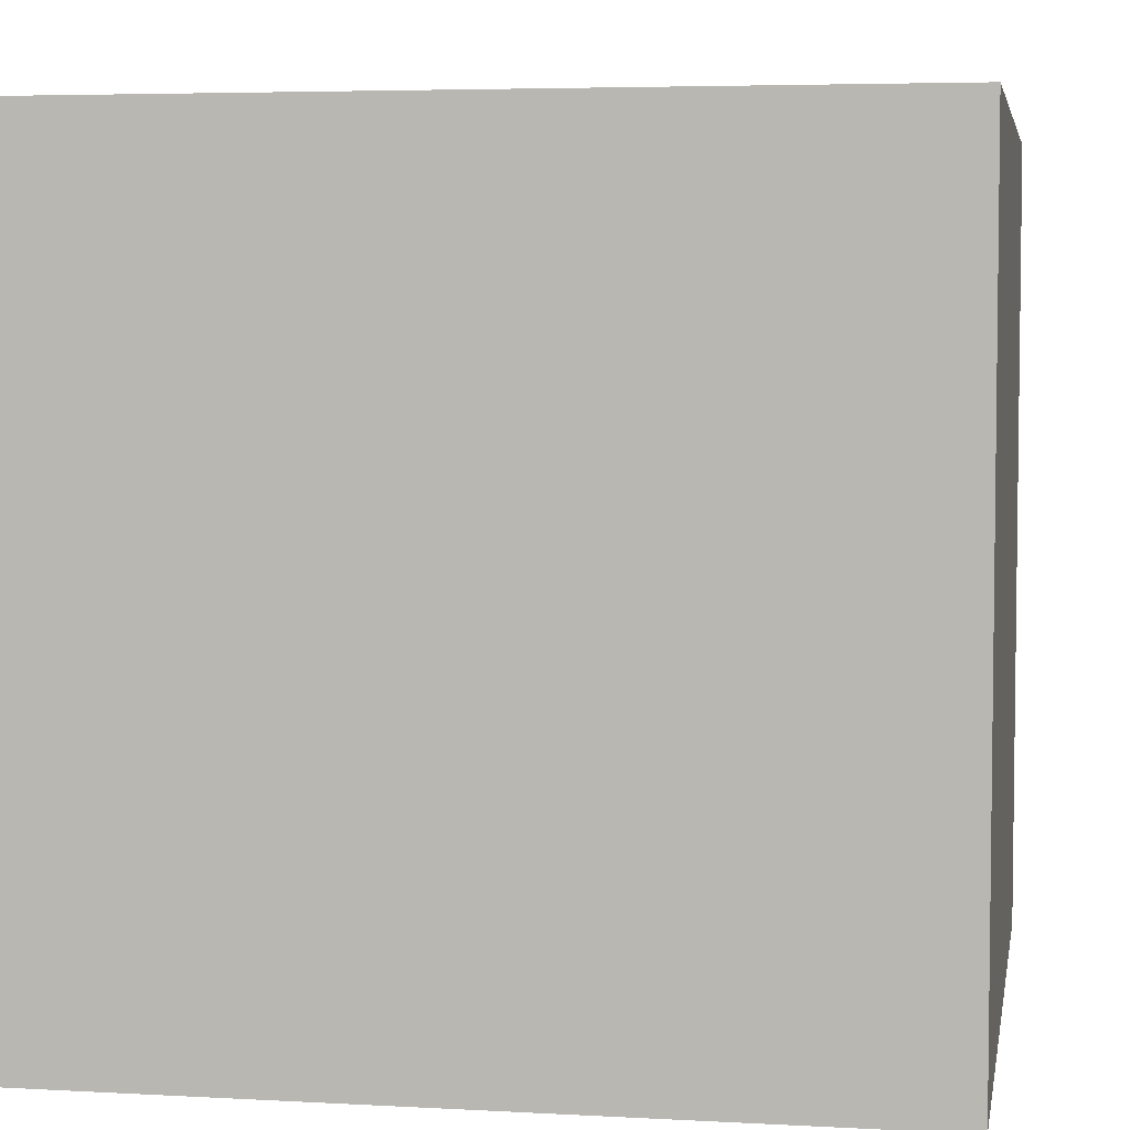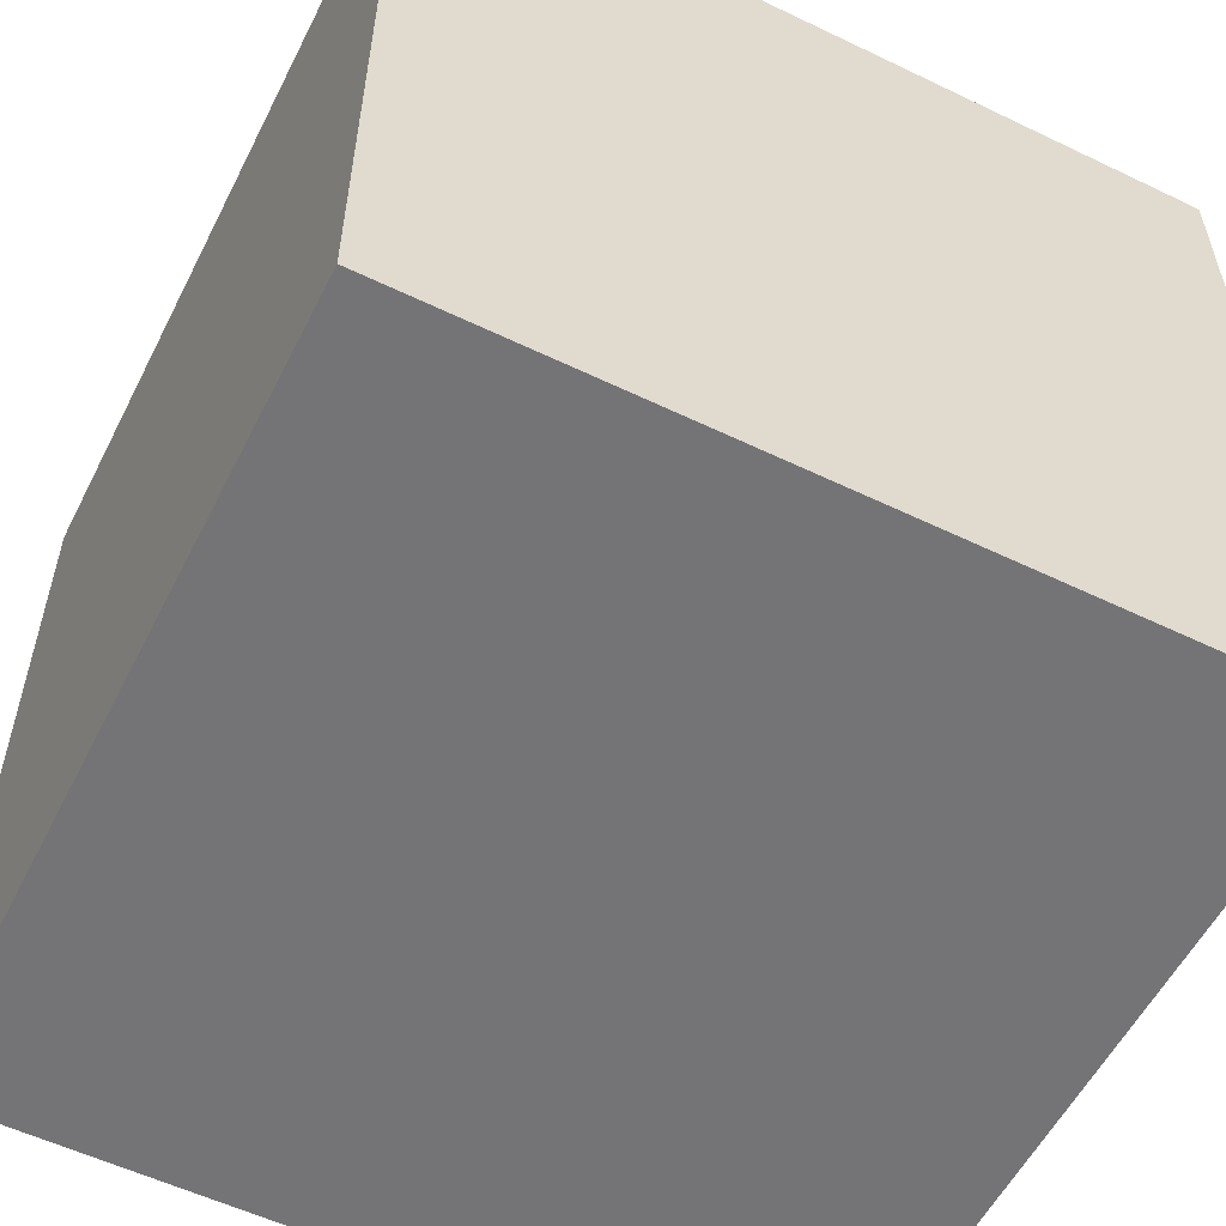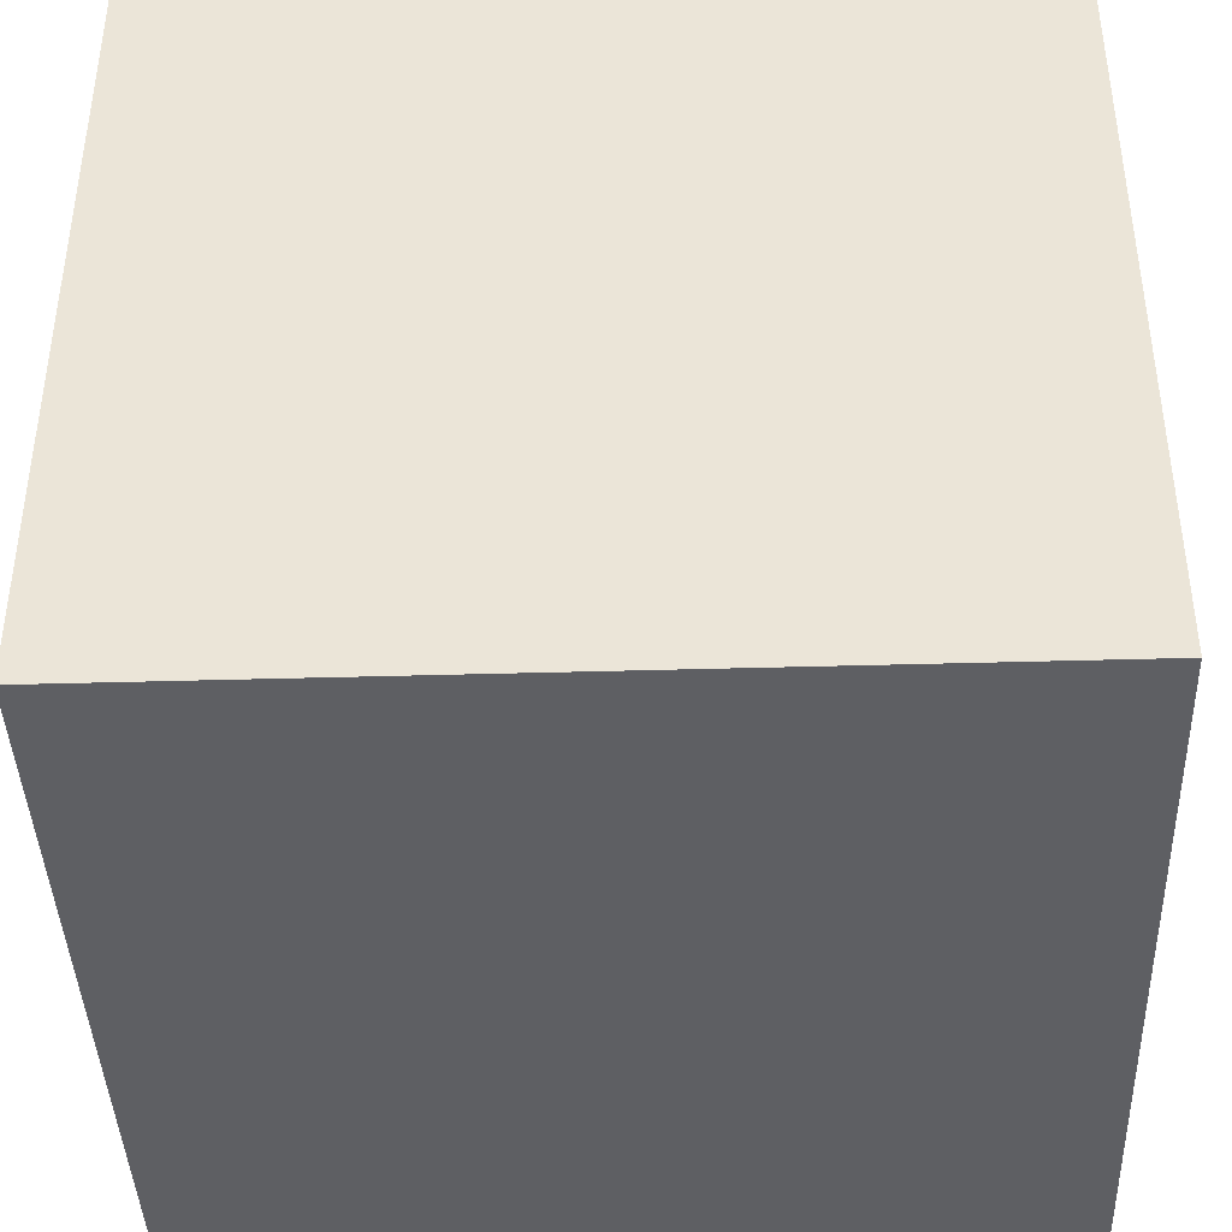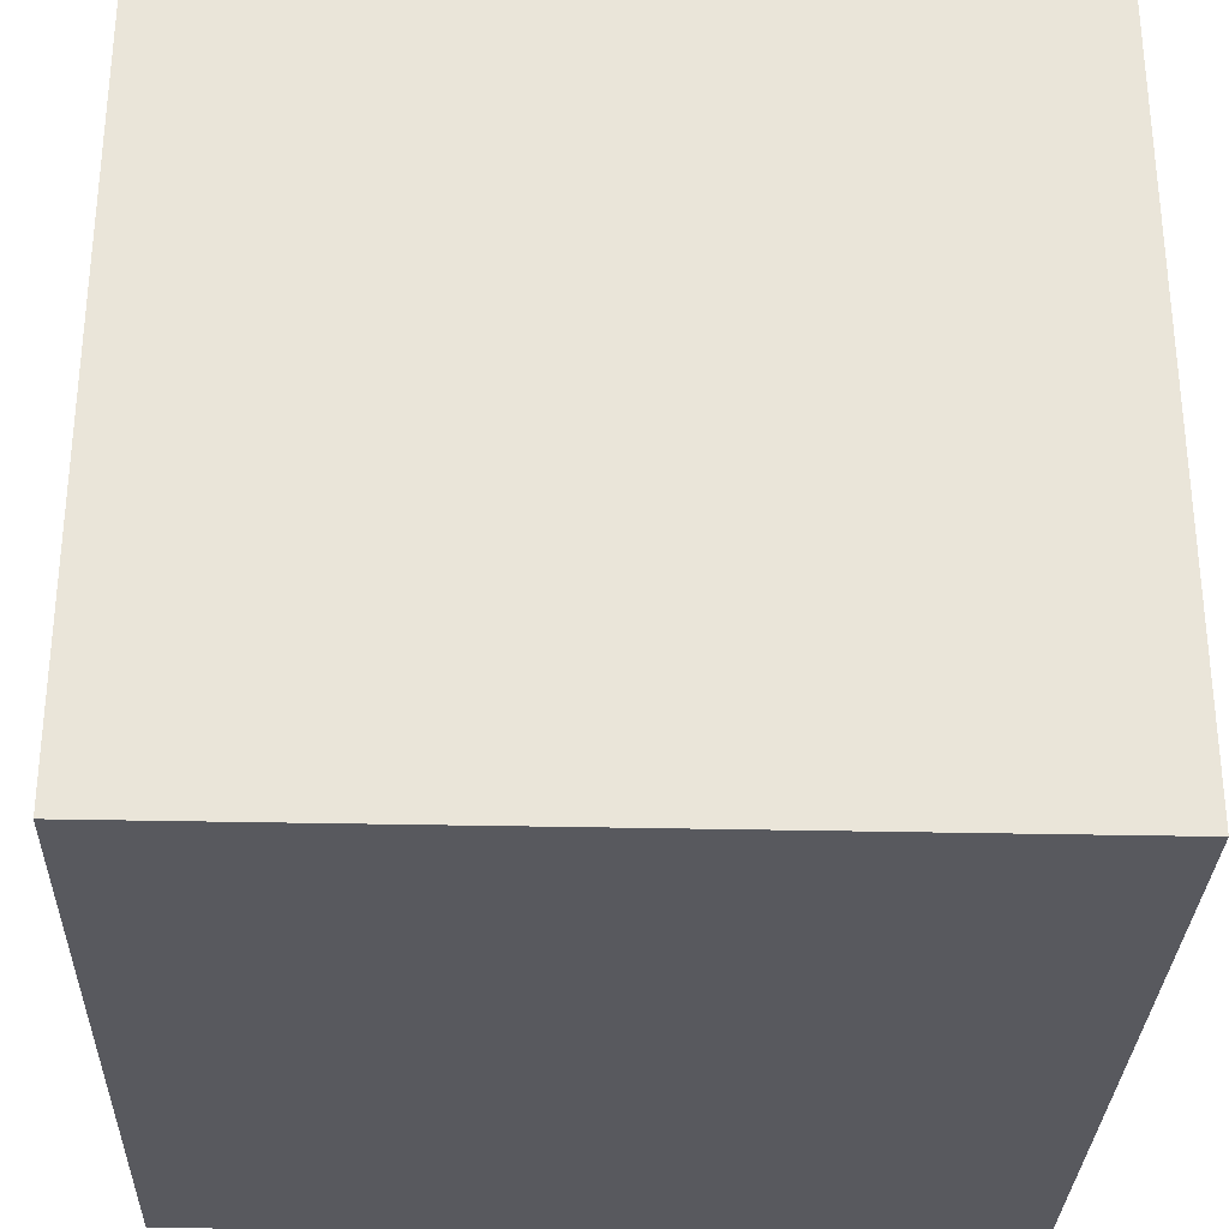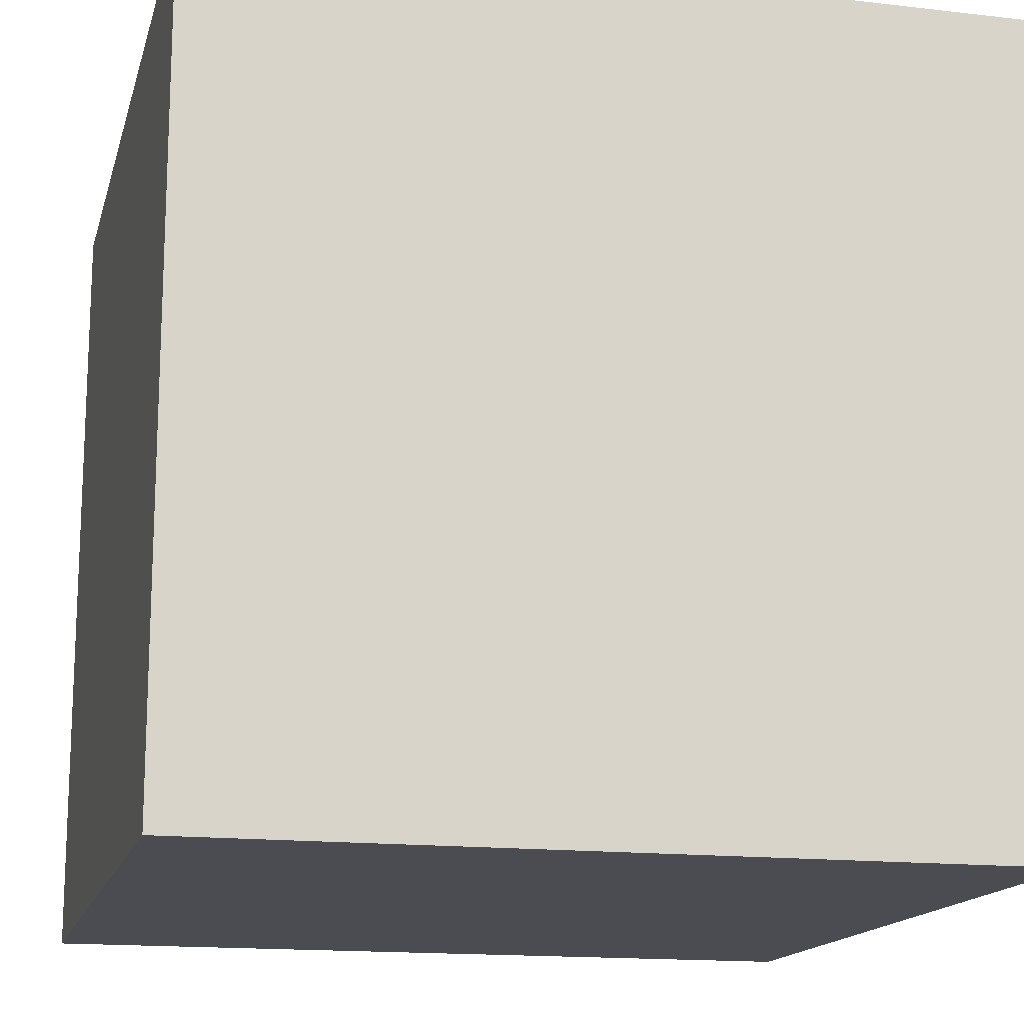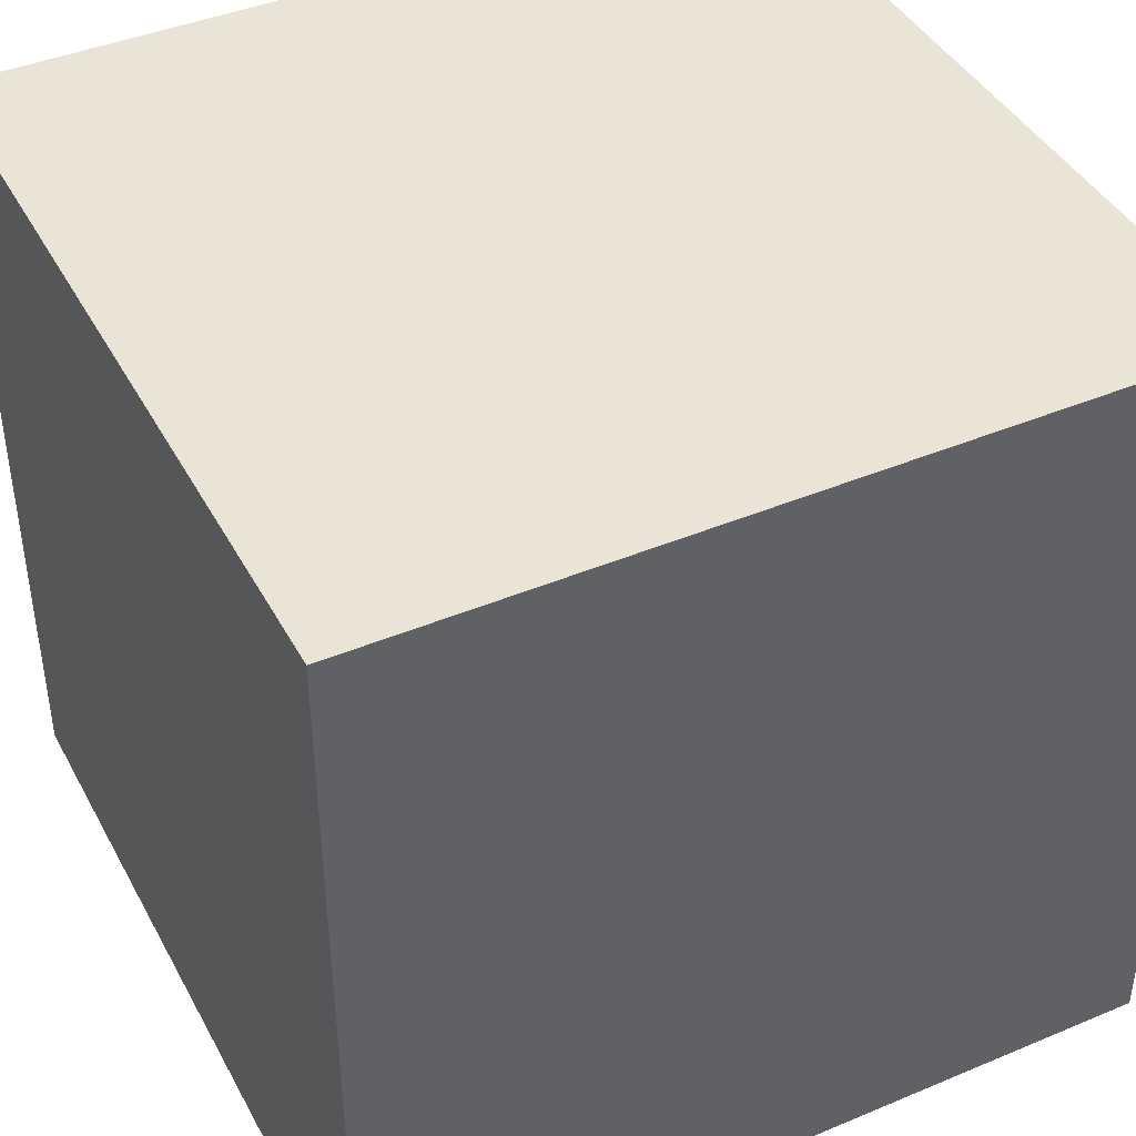
<metadata>
{"format":"obj","ext":"obj","renderer":"f3d","projection":"perspective","resolution":1024,"background":"white","views":[{"elev":4.8,"azim":10.0,"up":"+Y"},{"elev":-56.3,"azim":-116.7,"up":"+Z"},{"elev":-41.3,"azim":92.0,"up":"+Z"},{"elev":-30.4,"azim":88.1,"up":"+Y"},{"elev":-15.5,"azim":76.2,"up":"+Y"},{"elev":42.4,"azim":63.4,"up":"+Y"}]}
</metadata>
<code>
v -48 0 48
v -48 0 -48
v -48 2 46
v -48 2 16
v -48 2 14
v -48 2 -15
v -48 2 -17
v -48 2 -46
v -48 32 46
v -48 32 16
v -48 32 14
v -48 32 -15
v -48 32 -17
v -48 32 -46
v -48 34 46
v -48 34 16
v -48 34 14
v -48 34 -15
v -48 34 -17
v -48 34 -46
v -48 63 46
v -48 63 16
v -48 63 14
v -48 63 -15
v -48 63 -17
v -48 63 -46
v -48 65 46
v -48 65 16
v -48 65 14
v -48 65 -15
v -48 65 -17
v -48 65 -46
v -48 94 46
v -48 94 16
v -48 94 14
v -48 94 -15
v -48 94 -17
v -48 94 -46
v -48 96 48
v -48 96 -48
v 48 0 48
v 48 0 -48
v 48 2 46
v 48 2 17
v 48 2 15
v 48 2 -14
v 48 2 -16
v 48 2 -46
v 48 31 46
v 48 31 17
v 48 31 15
v 48 31 -14
v 48 31 -16
v 48 31 -46
v 48 33 46
v 48 33 17
v 48 33 15
v 48 33 -14
v 48 33 -16
v 48 33 -46
v 48 62 46
v 48 62 17
v 48 62 15
v 48 62 -14
v 48 62 -16
v 48 62 -46
v 48 64 46
v 48 64 17
v 48 64 15
v 48 64 -14
v 48 64 -16
v 48 64 -44
v 48 64 -46
v 48 65 -44
v 48 65 -46
v 48 94 46
v 48 94 17
v 48 94 15
v 48 94 -14
v 48 94 -16
v 48 94 -46
v 48 96 48
v 48 96 -48
v -48 0 48
v -48 96 48
v -46 2 48
v -46 32 48
v -46 34 48
v -46 63 48
v -46 65 48
v -46 94 48
v -17 2 48
v -17 32 48
v -17 34 48
v -17 63 48
v -17 65 48
v -17 94 48
v -15 2 48
v -15 32 48
v -15 34 48
v -15 63 48
v -15 65 48
v -15 94 48
v 14 2 48
v 14 32 48
v 14 34 48
v 14 63 48
v 14 65 48
v 14 94 48
v 16 2 48
v 16 32 48
v 16 34 48
v 16 63 48
v 16 65 48
v 16 94 48
v 46 2 48
v 46 32 48
v 46 34 48
v 46 63 48
v 46 65 48
v 46 94 48
v 48 0 48
v 48 96 48
v -48 0 -48
v -48 96 -48
v -46 2 -48
v -46 31 -48
v -46 33 -48
v -46 62 -48
v -46 64 -48
v -46 94 -48
v -16 2 -48
v -16 31 -48
v -16 33 -48
v -16 62 -48
v -16 64 -48
v -16 94 -48
v -14 2 -48
v -14 31 -48
v -14 33 -48
v -14 62 -48
v -14 64 -48
v -14 94 -48
v 15 2 -48
v 15 31 -48
v 15 33 -48
v 15 62 -48
v 15 64 -48
v 15 94 -48
v 17 2 -48
v 17 31 -48
v 17 33 -48
v 17 62 -48
v 17 64 -48
v 17 94 -48
v 46 2 -48
v 46 31 -48
v 46 33 -48
v 46 62 -48
v 46 64 -48
v 46 94 -48
v 48 0 -48
v 48 96 -48
v -48 0 48
v 48 0 48
v -46 0 46
v -17 0 46
v -15 0 46
v 14 0 46
v 16 0 46
v 46 0 46
v -46 0 17
v -17 0 17
v -15 0 17
v 14 0 17
v 16 0 17
v 46 0 17
v -46 0 15
v -17 0 15
v -15 0 15
v 14 0 15
v 16 0 15
v 46 0 15
v -46 0 -14
v -17 0 -14
v -15 0 -14
v 14 0 -14
v 16 0 -14
v 46 0 -14
v -46 0 -16
v -17 0 -16
v -15 0 -16
v 14 0 -16
v 16 0 -16
v 46 0 -16
v -46 0 -46
v -17 0 -46
v -15 0 -46
v 14 0 -46
v 16 0 -46
v 46 0 -46
v -48 0 -48
v 48 0 -48
v -48 96 48
v 48 96 48
v -46 96 46
v -16 96 46
v -14 96 46
v 15 96 46
v 17 96 46
v 46 96 46
v -46 96 17
v -16 96 17
v -14 96 17
v 15 96 17
v 17 96 17
v 46 96 17
v -46 96 15
v -16 96 15
v -14 96 15
v 15 96 15
v 17 96 15
v 46 96 15
v -46 96 -14
v -16 96 -14
v -14 96 -14
v 15 96 -14
v 17 96 -14
v 46 96 -14
v -46 96 -16
v -16 96 -16
v -14 96 -16
v 15 96 -16
v 17 96 -16
v 46 96 -16
v -46 96 -46
v -16 96 -46
v -14 96 -46
v 15 96 -46
v 17 96 -46
v 46 96 -46
v -48 96 -48
v 48 96 -48
f 3 2 1
f 4 2 3
f 5 2 4
f 6 2 5
f 7 2 6
f 8 2 7
f 9 3 1
f 9 4 3
f 10 5 4
f 10 4 9
f 11 6 5
f 11 5 10
f 12 7 6
f 12 6 11
f 13 8 7
f 13 7 12
f 14 2 8
f 14 8 13
f 15 13 12
f 15 12 11
f 15 14 13
f 15 11 10
f 15 10 9
f 15 9 1
f 16 14 15
f 17 14 16
f 18 14 17
f 19 14 18
f 20 2 14
f 20 14 19
f 21 15 1
f 21 16 15
f 22 17 16
f 22 16 21
f 23 18 17
f 23 17 22
f 24 19 18
f 24 18 23
f 25 20 19
f 25 19 24
f 26 2 20
f 26 20 25
f 27 23 22
f 27 25 24
f 27 26 25
f 27 22 21
f 27 21 1
f 27 24 23
f 28 26 27
f 29 26 28
f 30 26 29
f 31 26 30
f 32 2 26
f 32 26 31
f 33 27 1
f 33 28 27
f 34 29 28
f 34 28 33
f 35 30 29
f 35 29 34
f 36 31 30
f 36 30 35
f 37 32 31
f 37 31 36
f 38 2 32
f 38 32 37
f 39 35 34
f 39 37 36
f 39 38 37
f 39 34 33
f 39 33 1
f 39 36 35
f 40 2 38
f 40 38 39
f 41 42 43
f 43 42 44
f 44 42 45
f 45 42 46
f 46 42 47
f 47 42 48
f 41 43 49
f 43 44 49
f 44 45 50
f 49 44 50
f 45 46 51
f 50 45 51
f 46 47 52
f 51 46 52
f 47 48 53
f 52 47 53
f 48 42 54
f 53 48 54
f 52 53 55
f 51 52 55
f 53 54 55
f 50 51 55
f 49 50 55
f 41 49 55
f 55 54 56
f 56 54 57
f 57 54 58
f 58 54 59
f 54 42 60
f 59 54 60
f 41 55 61
f 55 56 61
f 56 57 62
f 61 56 62
f 57 58 63
f 62 57 63
f 58 59 64
f 63 58 64
f 59 60 65
f 64 59 65
f 60 42 66
f 65 60 66
f 62 63 67
f 64 65 67
f 65 66 67
f 61 62 67
f 41 61 67
f 63 64 67
f 67 66 68
f 68 66 69
f 69 66 70
f 70 66 71
f 71 66 72
f 66 42 73
f 72 66 73
f 71 72 74
f 72 73 74
f 73 42 75
f 74 73 75
f 41 67 76
f 67 68 76
f 68 69 77
f 76 68 77
f 69 70 78
f 77 69 78
f 70 71 79
f 78 70 79
f 71 74 80
f 79 71 80
f 74 75 80
f 75 42 81
f 80 75 81
f 78 79 82
f 79 80 82
f 80 81 82
f 76 77 82
f 41 76 82
f 77 78 82
f 81 42 83
f 82 81 83
f 86 85 84
f 87 85 86
f 88 85 87
f 89 85 88
f 90 85 89
f 91 85 90
f 92 86 84
f 92 87 86
f 93 88 87
f 93 87 92
f 94 89 88
f 94 88 93
f 95 90 89
f 95 89 94
f 96 91 90
f 96 90 95
f 97 85 91
f 97 91 96
f 98 96 95
f 98 95 94
f 98 97 96
f 98 94 93
f 98 93 92
f 98 92 84
f 99 97 98
f 100 97 99
f 101 97 100
f 102 97 101
f 103 85 97
f 103 97 102
f 104 98 84
f 104 99 98
f 105 100 99
f 105 99 104
f 106 101 100
f 106 100 105
f 107 102 101
f 107 101 106
f 108 103 102
f 108 102 107
f 109 85 103
f 109 103 108
f 110 106 105
f 110 108 107
f 110 109 108
f 110 105 104
f 110 104 84
f 110 107 106
f 111 109 110
f 112 109 111
f 113 109 112
f 114 109 113
f 115 85 109
f 115 109 114
f 116 110 84
f 116 111 110
f 117 112 111
f 117 111 116
f 118 113 112
f 118 112 117
f 119 114 113
f 119 113 118
f 120 115 114
f 120 114 119
f 121 85 115
f 121 115 120
f 122 118 117
f 122 120 119
f 122 121 120
f 122 117 116
f 122 116 84
f 122 119 118
f 123 85 121
f 123 121 122
f 124 125 126
f 126 125 127
f 127 125 128
f 128 125 129
f 129 125 130
f 130 125 131
f 124 126 132
f 126 127 132
f 127 128 133
f 132 127 133
f 128 129 134
f 133 128 134
f 129 130 135
f 134 129 135
f 130 131 136
f 135 130 136
f 131 125 137
f 136 131 137
f 135 136 138
f 134 135 138
f 136 137 138
f 133 134 138
f 132 133 138
f 124 132 138
f 138 137 139
f 139 137 140
f 140 137 141
f 141 137 142
f 137 125 143
f 142 137 143
f 124 138 144
f 138 139 144
f 139 140 145
f 144 139 145
f 140 141 146
f 145 140 146
f 141 142 147
f 146 141 147
f 142 143 148
f 147 142 148
f 143 125 149
f 148 143 149
f 145 146 150
f 147 148 150
f 148 149 150
f 144 145 150
f 124 144 150
f 146 147 150
f 150 149 151
f 151 149 152
f 152 149 153
f 153 149 154
f 149 125 155
f 154 149 155
f 124 150 156
f 150 151 156
f 151 152 157
f 156 151 157
f 152 153 158
f 157 152 158
f 153 154 159
f 158 153 159
f 154 155 160
f 159 154 160
f 155 125 161
f 160 155 161
f 157 158 162
f 159 160 162
f 160 161 162
f 156 157 162
f 124 156 162
f 158 159 162
f 161 125 163
f 162 161 163
f 166 165 164
f 167 165 166
f 168 165 167
f 169 165 168
f 170 165 169
f 171 165 170
f 172 166 164
f 172 167 166
f 173 168 167
f 173 167 172
f 174 169 168
f 174 168 173
f 175 170 169
f 175 169 174
f 176 171 170
f 176 170 175
f 177 165 171
f 177 171 176
f 178 176 175
f 178 175 174
f 178 177 176
f 178 174 173
f 178 173 172
f 178 172 164
f 179 177 178
f 180 177 179
f 181 177 180
f 182 177 181
f 183 165 177
f 183 177 182
f 184 178 164
f 184 179 178
f 185 180 179
f 185 179 184
f 186 181 180
f 186 180 185
f 187 182 181
f 187 181 186
f 188 183 182
f 188 182 187
f 189 165 183
f 189 183 188
f 190 186 185
f 190 188 187
f 190 189 188
f 190 185 184
f 190 184 164
f 190 187 186
f 191 189 190
f 192 189 191
f 193 189 192
f 194 189 193
f 195 165 189
f 195 189 194
f 196 190 164
f 196 191 190
f 197 192 191
f 197 191 196
f 198 193 192
f 198 192 197
f 199 194 193
f 199 193 198
f 200 195 194
f 200 194 199
f 201 165 195
f 201 195 200
f 202 198 197
f 202 200 199
f 202 201 200
f 202 197 196
f 202 196 164
f 202 199 198
f 203 165 201
f 203 201 202
f 204 205 206
f 206 205 207
f 207 205 208
f 208 205 209
f 209 205 210
f 210 205 211
f 204 206 212
f 206 207 212
f 207 208 213
f 212 207 213
f 208 209 214
f 213 208 214
f 209 210 215
f 214 209 215
f 210 211 216
f 215 210 216
f 211 205 217
f 216 211 217
f 215 216 218
f 214 215 218
f 216 217 218
f 213 214 218
f 212 213 218
f 204 212 218
f 218 217 219
f 219 217 220
f 220 217 221
f 221 217 222
f 217 205 223
f 222 217 223
f 204 218 224
f 218 219 224
f 219 220 225
f 224 219 225
f 220 221 226
f 225 220 226
f 221 222 227
f 226 221 227
f 222 223 228
f 227 222 228
f 223 205 229
f 228 223 229
f 225 226 230
f 227 228 230
f 228 229 230
f 224 225 230
f 204 224 230
f 226 227 230
f 230 229 231
f 231 229 232
f 232 229 233
f 233 229 234
f 229 205 235
f 234 229 235
f 204 230 236
f 230 231 236
f 231 232 237
f 236 231 237
f 232 233 238
f 237 232 238
f 233 234 239
f 238 233 239
f 234 235 240
f 239 234 240
f 235 205 241
f 240 235 241
f 237 238 242
f 239 240 242
f 240 241 242
f 236 237 242
f 204 236 242
f 238 239 242
f 241 205 243
f 242 241 243

</code>
